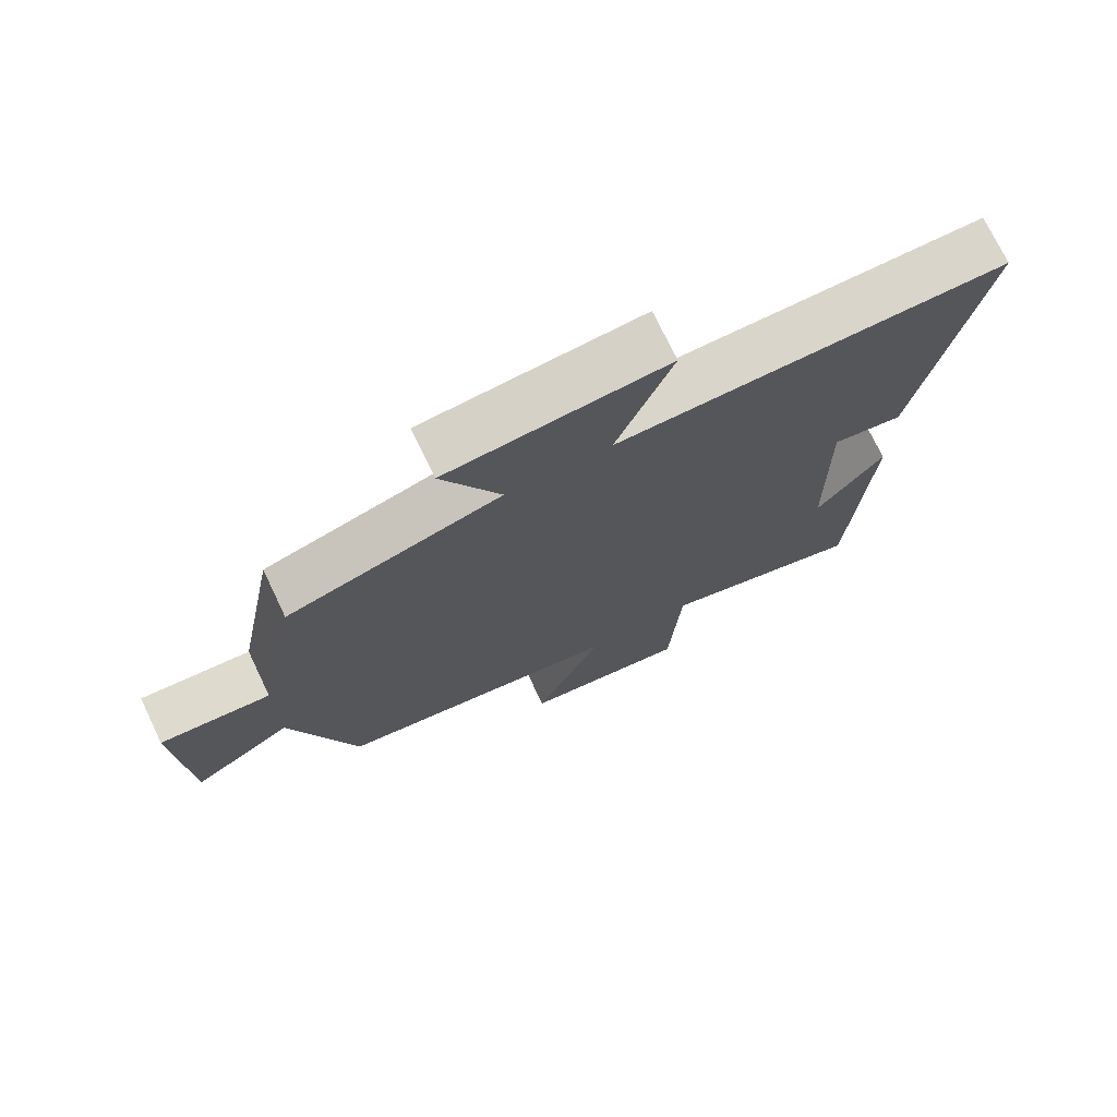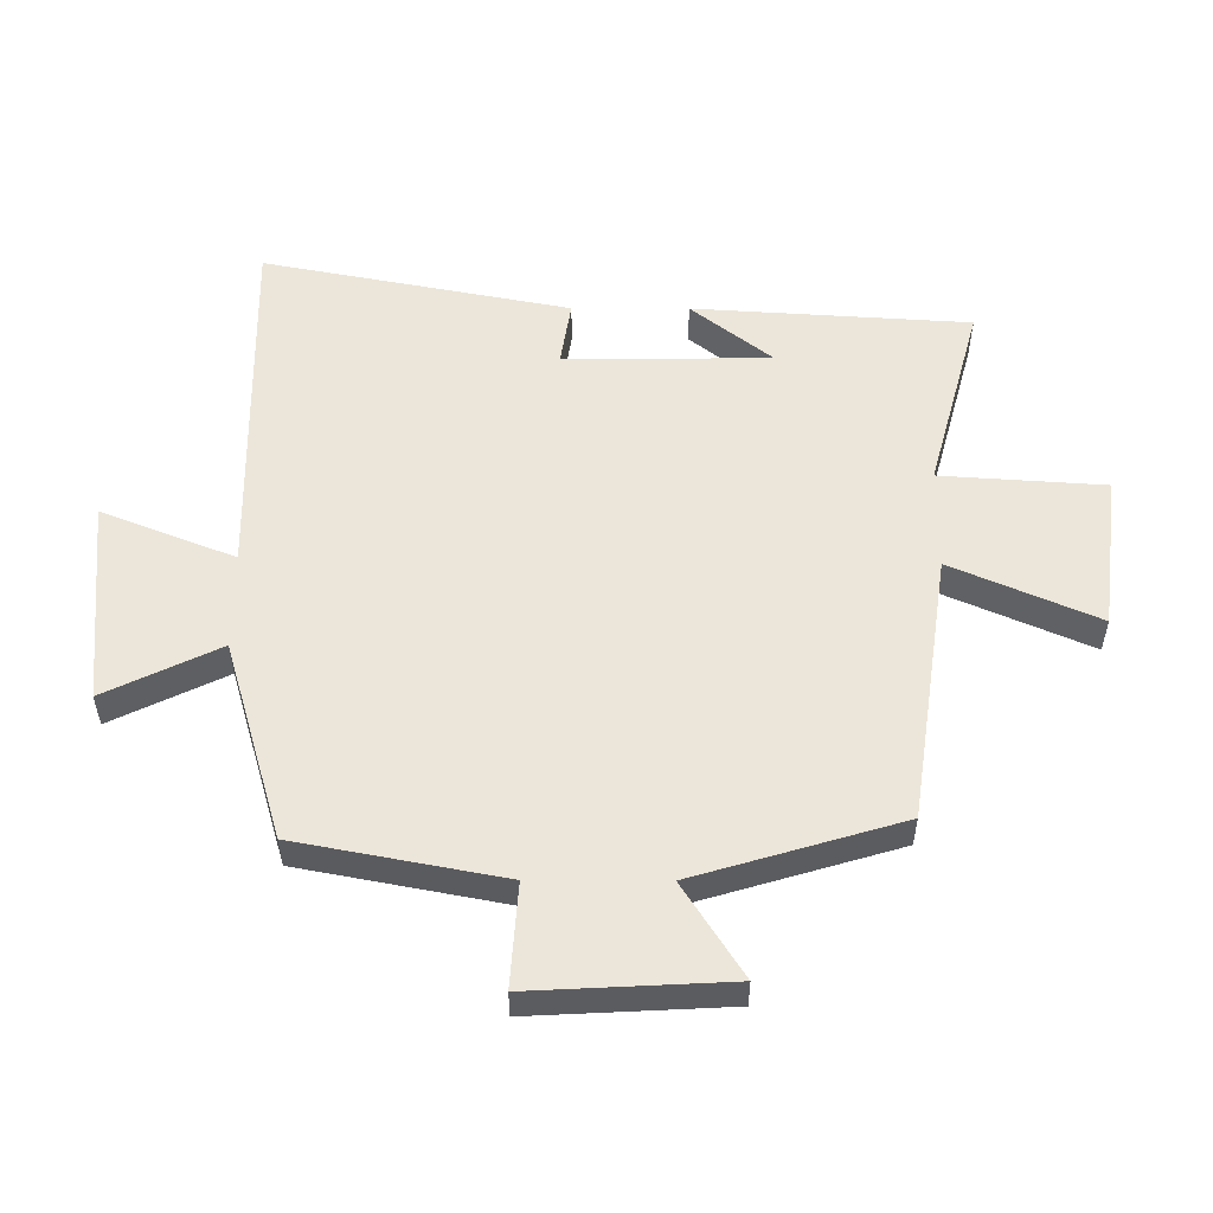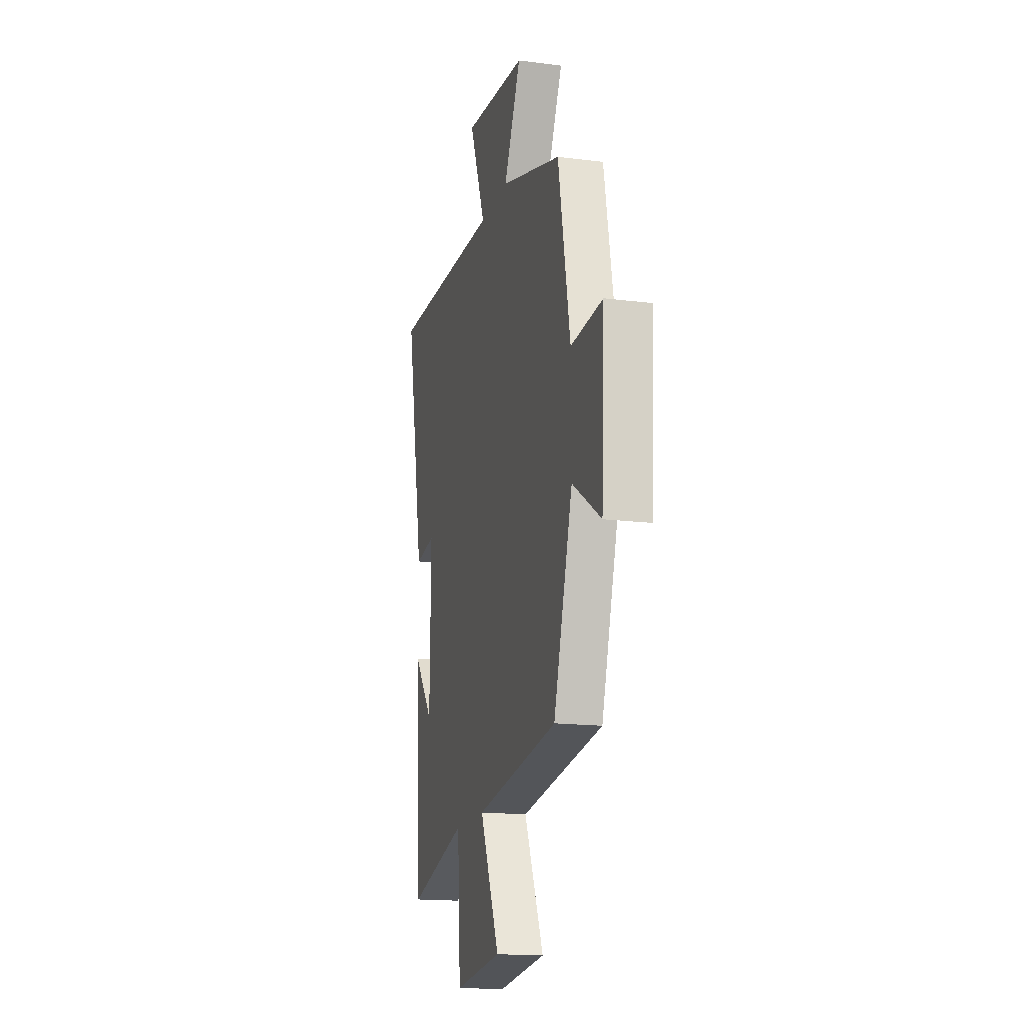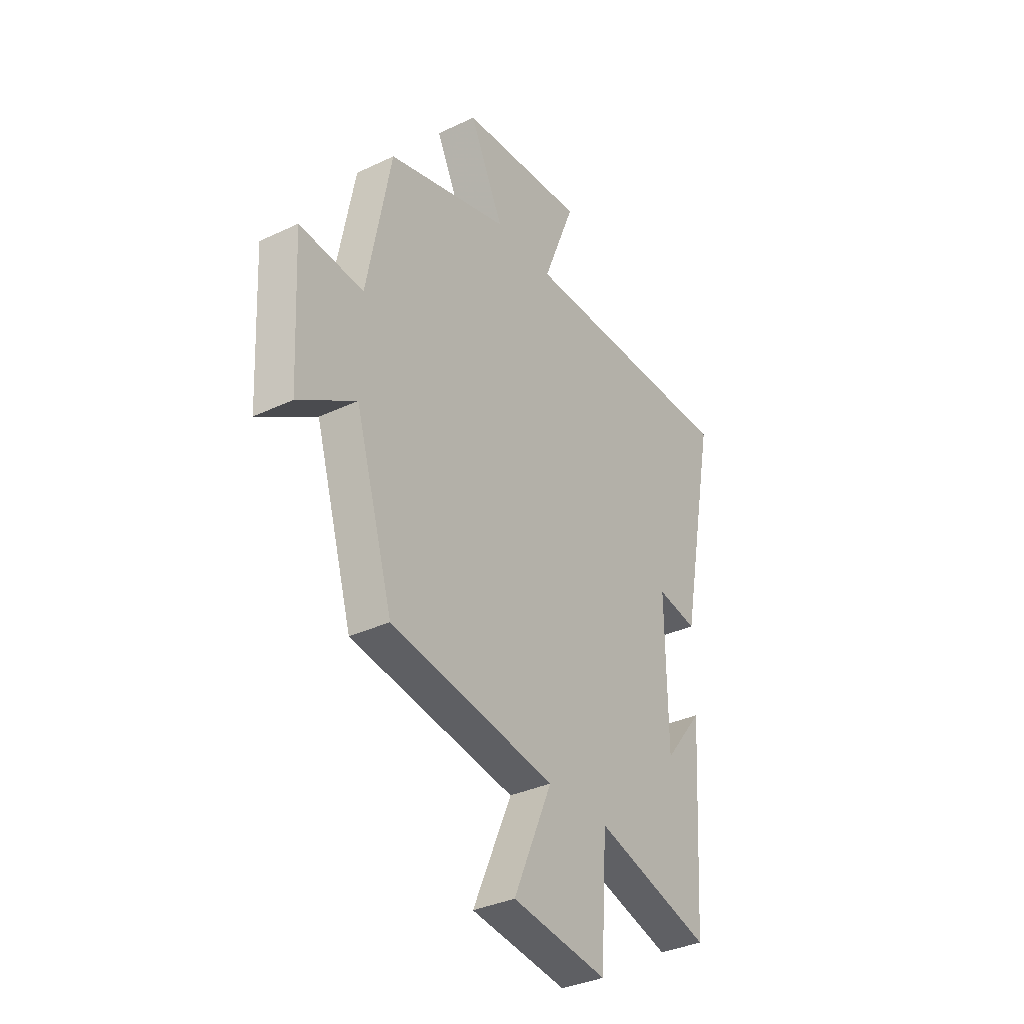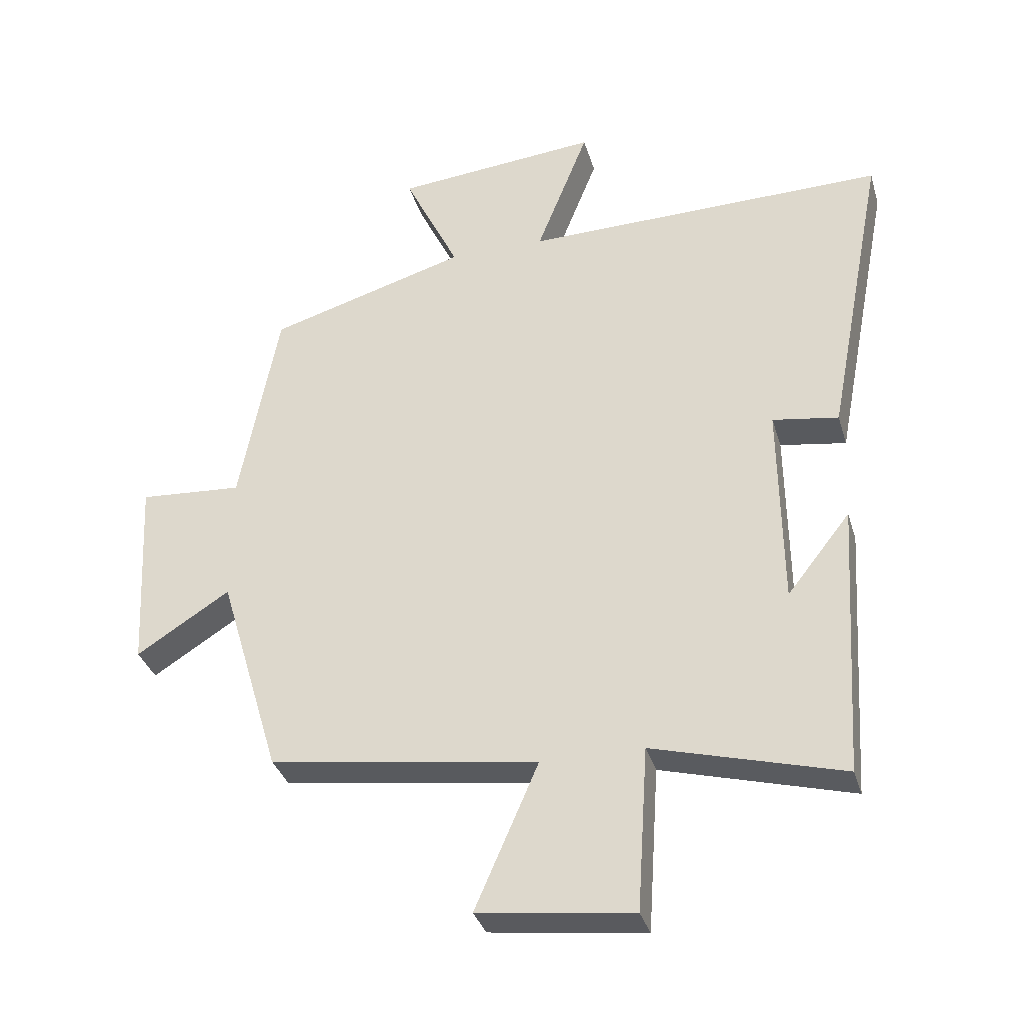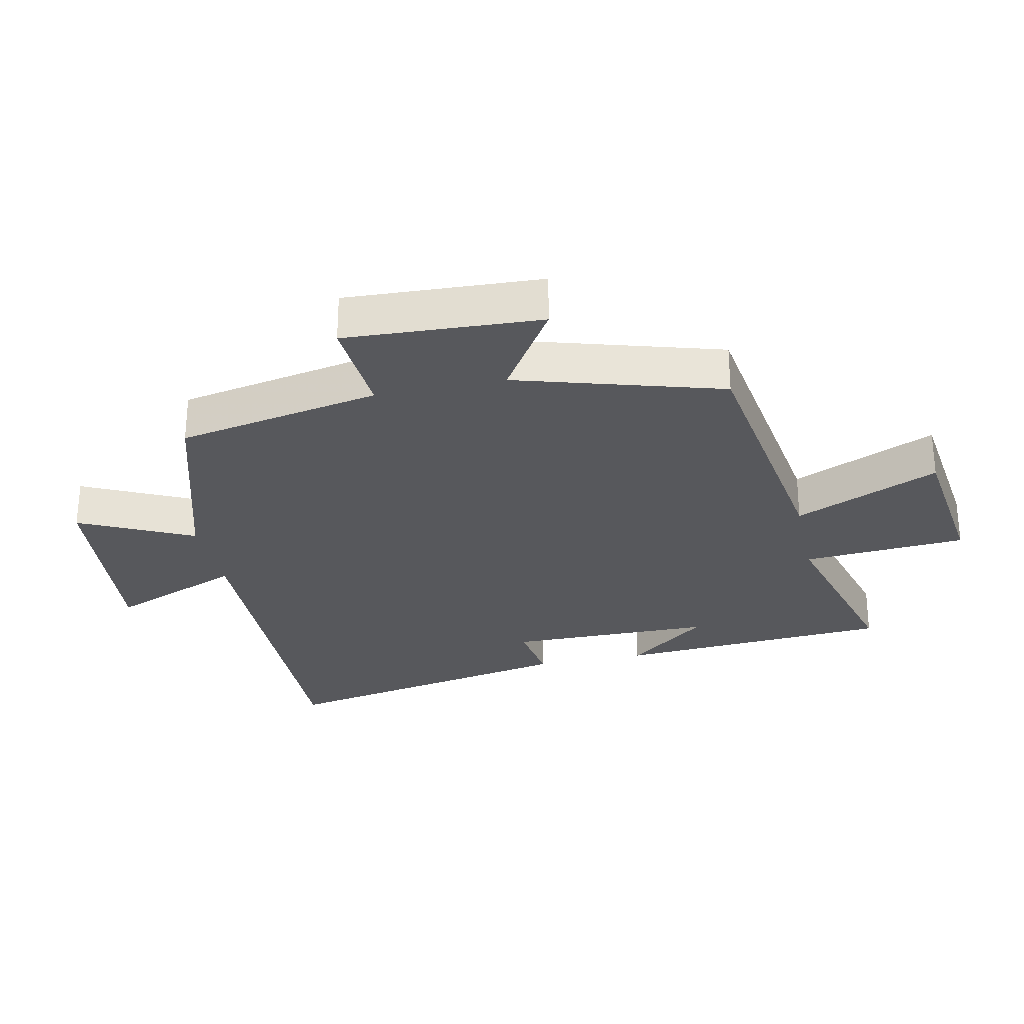
<metadata>
{"format":"obj","ext":"obj","renderer":"f3d","projection":"perspective","resolution":1024,"background":"white","views":[{"elev":73.5,"azim":154.4,"up":"+Z"},{"elev":54.4,"azim":90.2,"up":"+Y"},{"elev":-16.3,"azim":75.4,"up":"+Z"},{"elev":-34.8,"azim":122.4,"up":"+Z"},{"elev":-34.2,"azim":-164.3,"up":"+Z"},{"elev":-28.6,"azim":102.2,"up":"+Y"}]}
</metadata>
<code>
v -0.473 0.07 -0.581
v -0.5 0.07 -0.149
v -0.401 0.07 -0.275
v -0.397 0.07 0.047
v -0.5 0.07 0.031
v -0.592 0.07 0.51
v -0.024 0.07 0.5
v -0.106 0.07 0.708
v 0.214 0.07 0.678
v 0.128 0.07 0.5
v 0.439 0.07 0.408
v 0.5 0.07 0.087
v 0.662 0.07 0.098
v 0.646 0.07 -0.21
v 0.5 0.07 -0.117
v 0.404 0.07 -0.439
v -0.016 0.07 -0.5
v 0.083 0.07 -0.727
v -0.159 0.07 -0.757
v -0.176 0.07 -0.5
v -0.473 0 -0.581
v -0.5 0 -0.149
v -0.401 0 -0.275
v -0.397 0 0.047
v -0.5 0 0.031
v -0.592 0 0.51
v -0.024 0 0.5
v -0.106 0 0.708
v 0.214 0 0.678
v 0.128 0 0.5
v 0.439 0 0.408
v 0.5 0 0.087
v 0.662 0 0.098
v 0.646 0 -0.21
v 0.5 0 -0.117
v 0.404 0 -0.439
v -0.016 0 -0.5
v 0.083 0 -0.727
v -0.159 0 -0.757
v -0.176 0 -0.5
f 17 18 19 20
f 15 16 17 20
f 15 20 1
f 12 13 14 15
f 12 15 1
f 11 12 1
f 10 11 1
f 7 8 9 10
f 7 10 1
f 4 5 6 7
f 3 4 7
f 3 7 1
f 1 2 3
f 40 39 38 37
f 40 37 36 35
f 21 40 35
f 35 34 33 32
f 21 35 32
f 21 32 31
f 21 31 30
f 30 29 28 27
f 21 30 27
f 27 26 25 24
f 27 24 23
f 21 27 23
f 23 22 21
f 1 21 22 2
f 2 22 23 3
f 3 23 24 4
f 4 24 25 5
f 5 25 26 6
f 6 26 27 7
f 7 27 28 8
f 8 28 29 9
f 9 29 30 10
f 10 30 31 11
f 11 31 32 12
f 12 32 33 13
f 13 33 34 14
f 14 34 35 15
f 15 35 36 16
f 16 36 37 17
f 17 37 38 18
f 18 38 39 19
f 19 39 40 20
f 20 40 21 1

</code>
